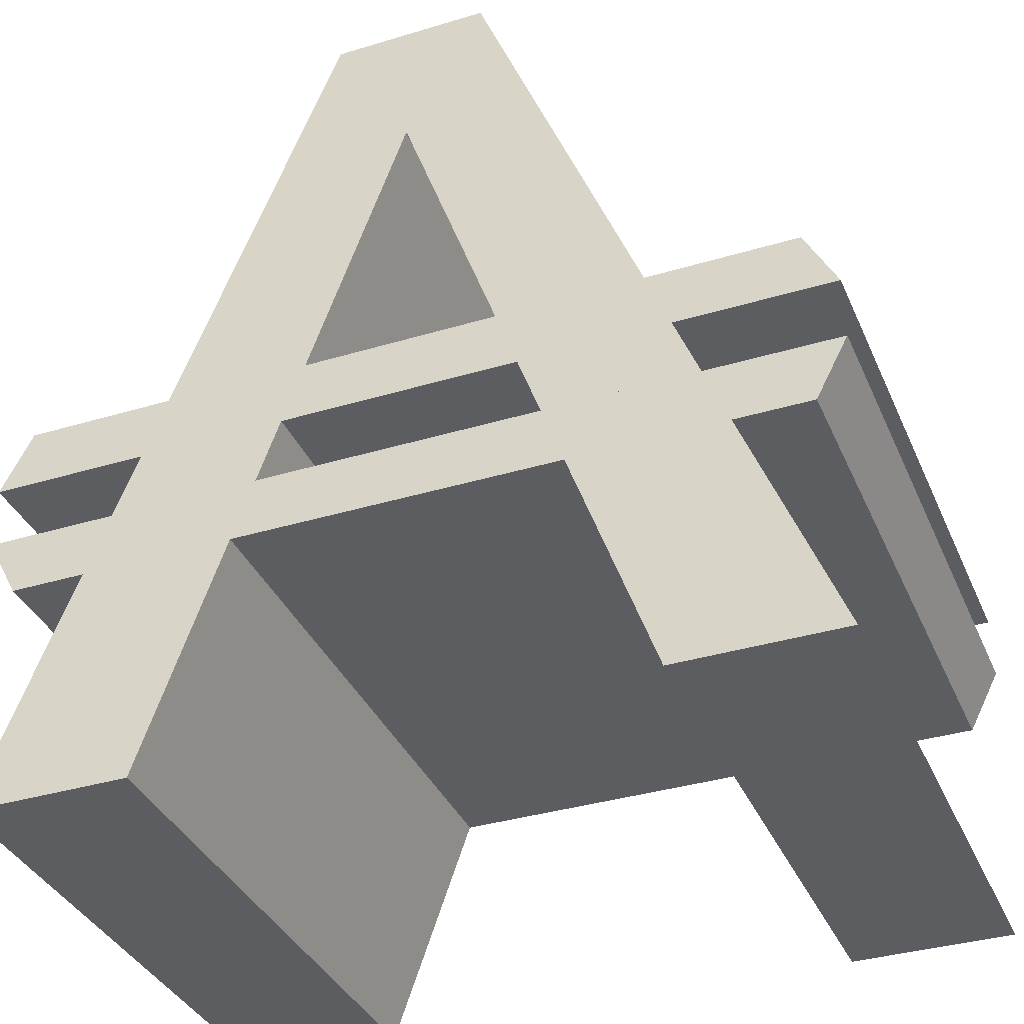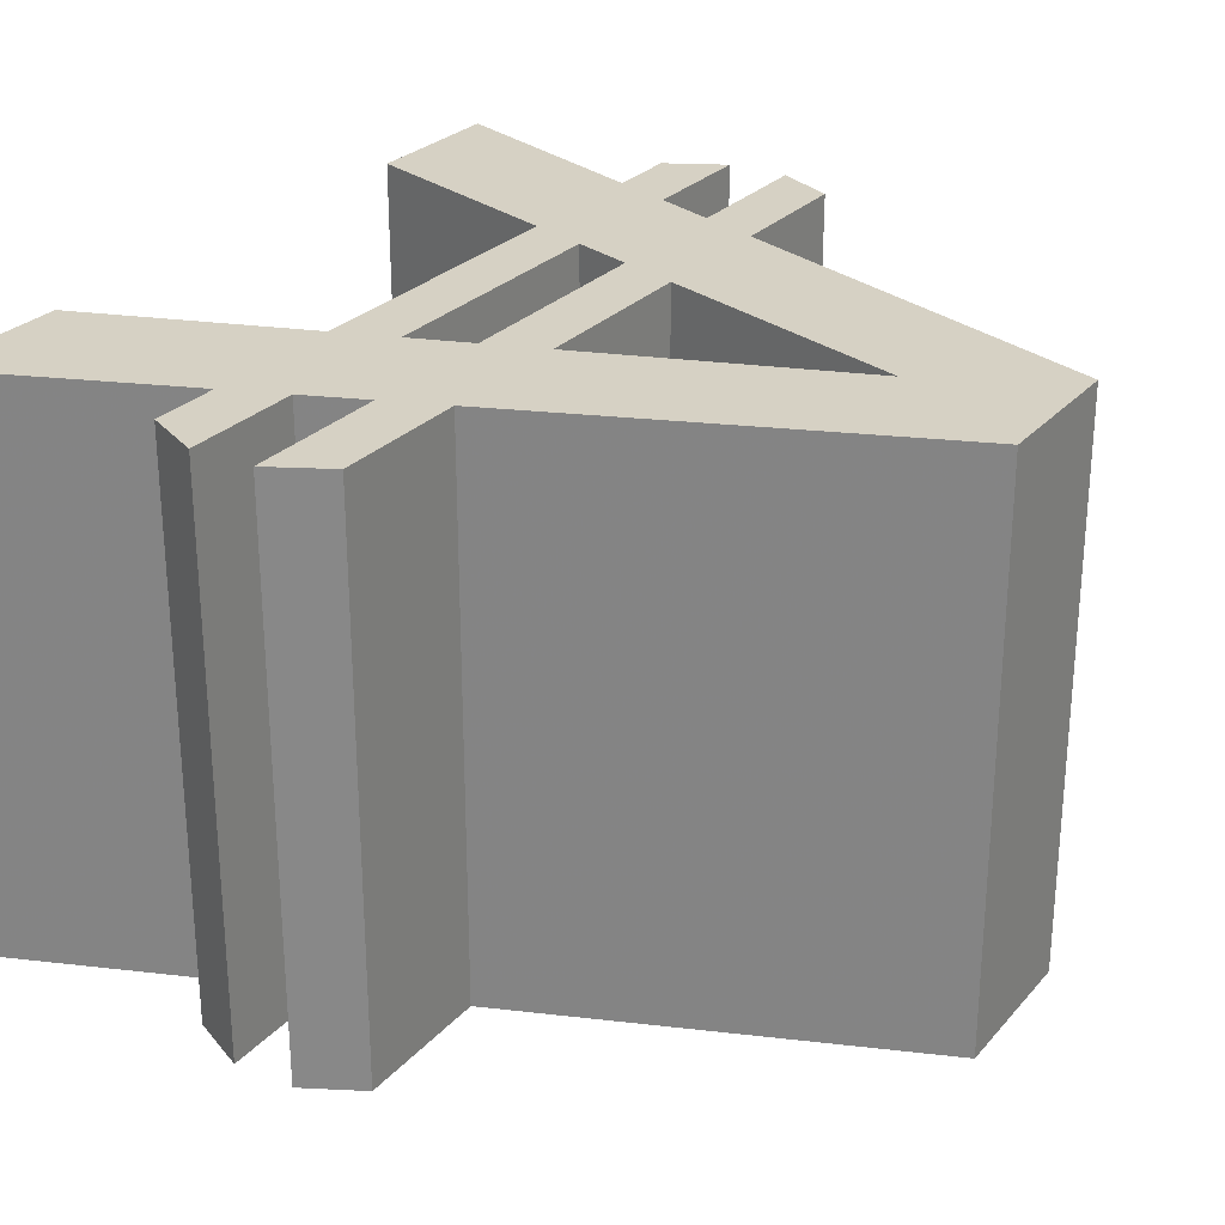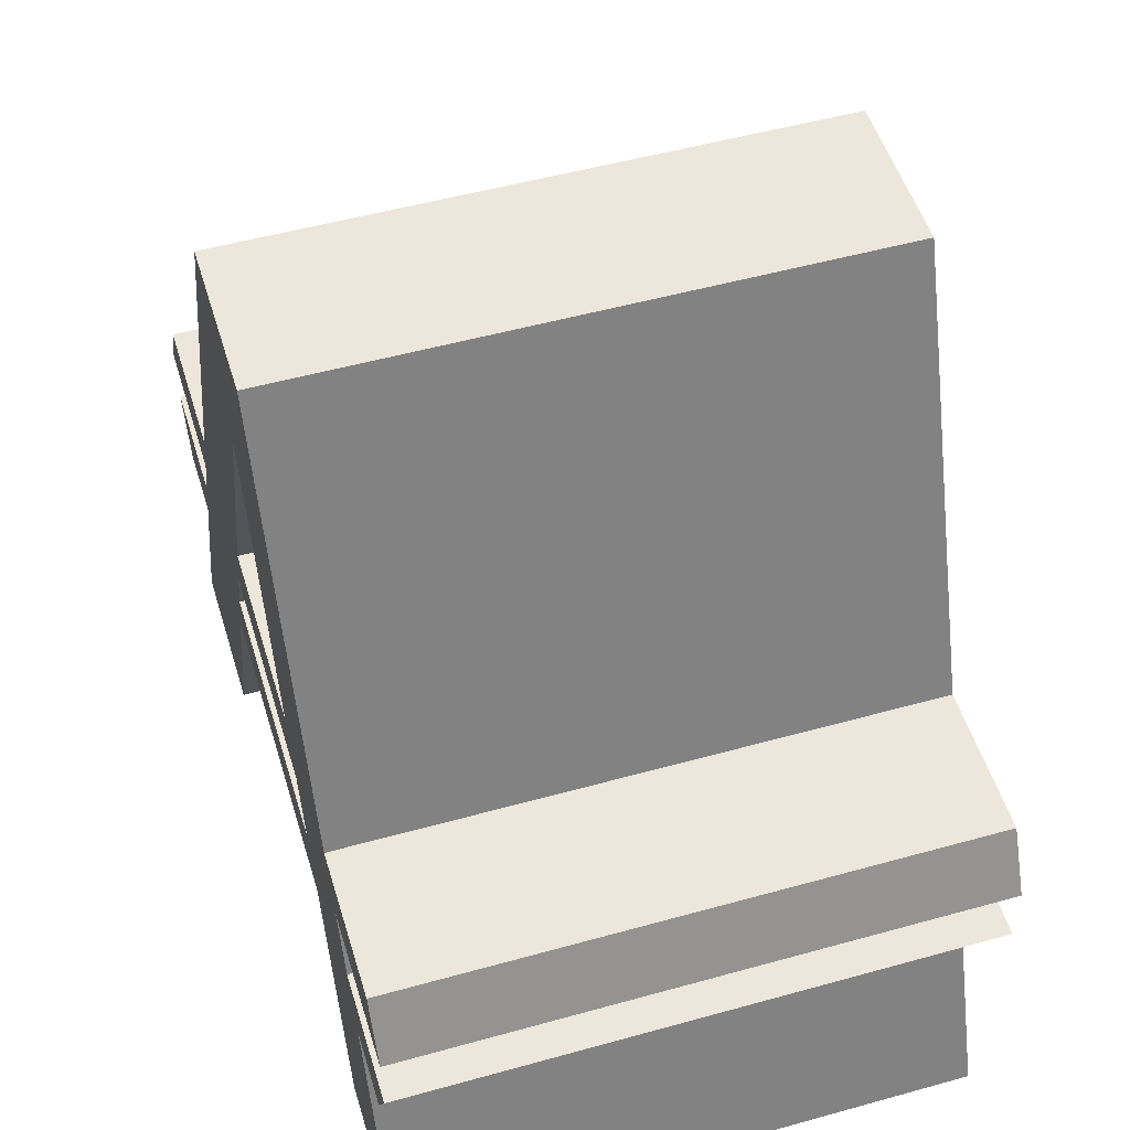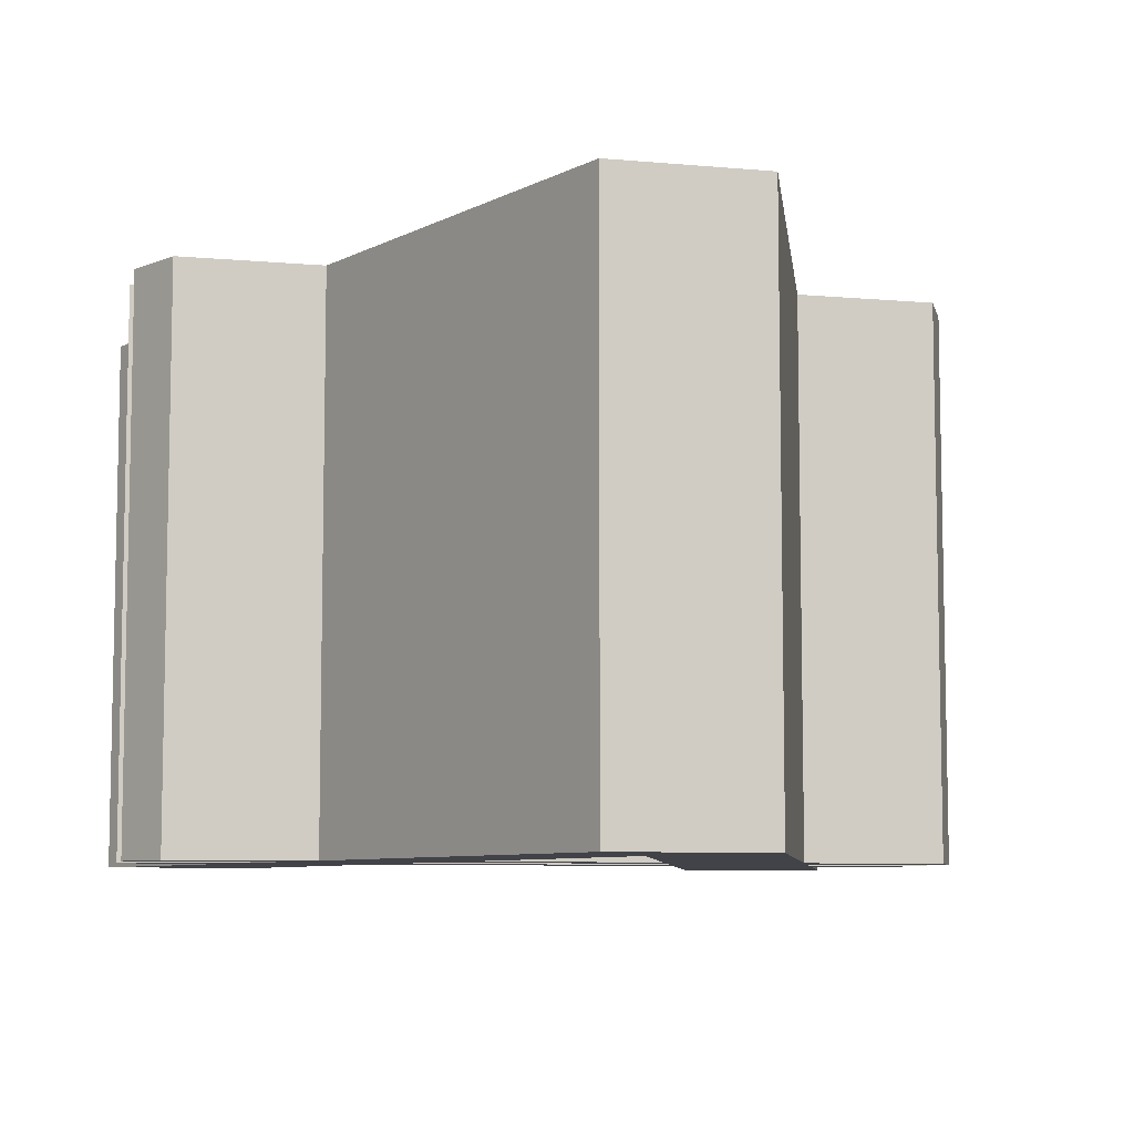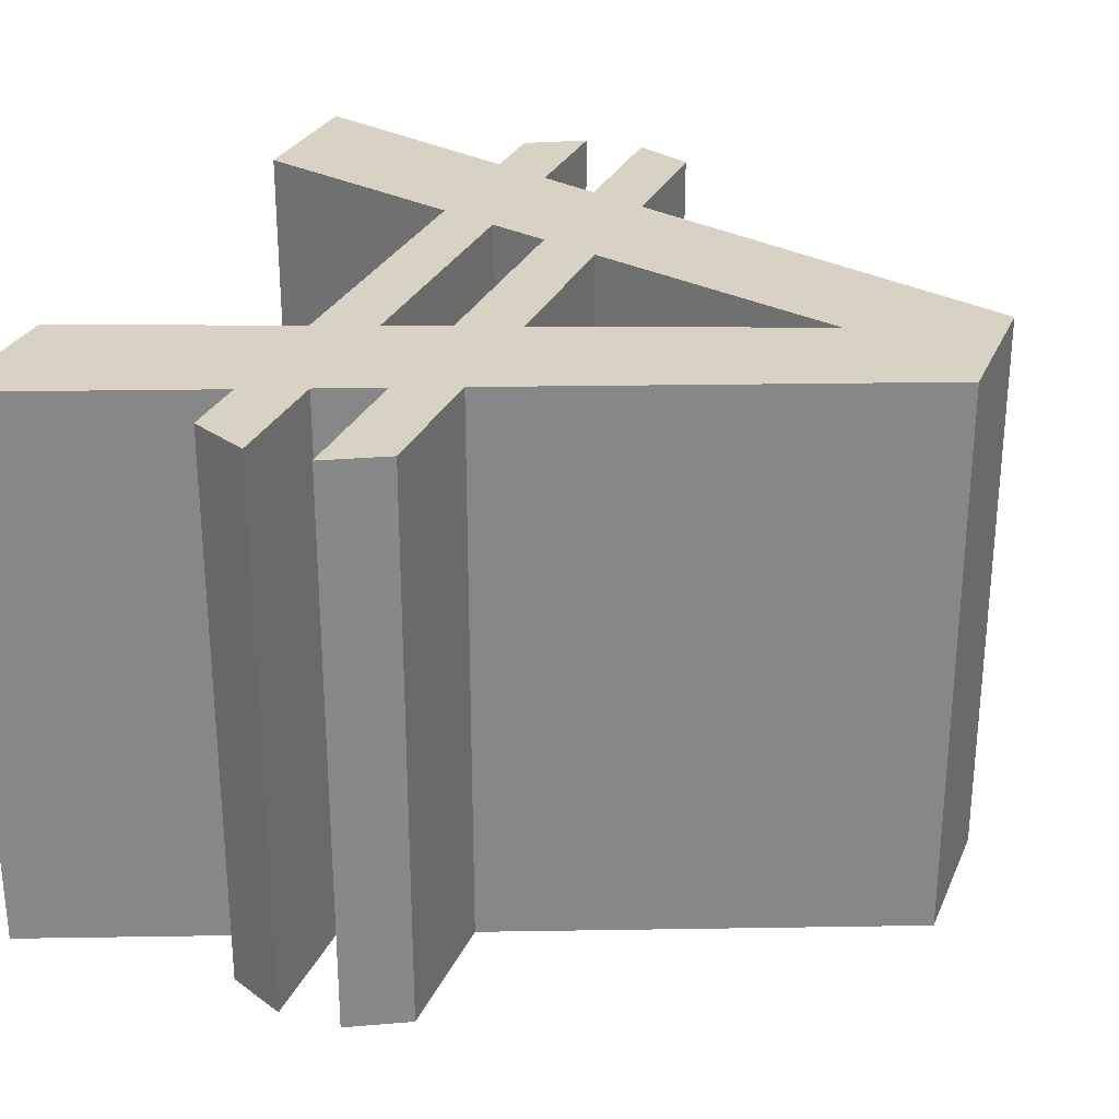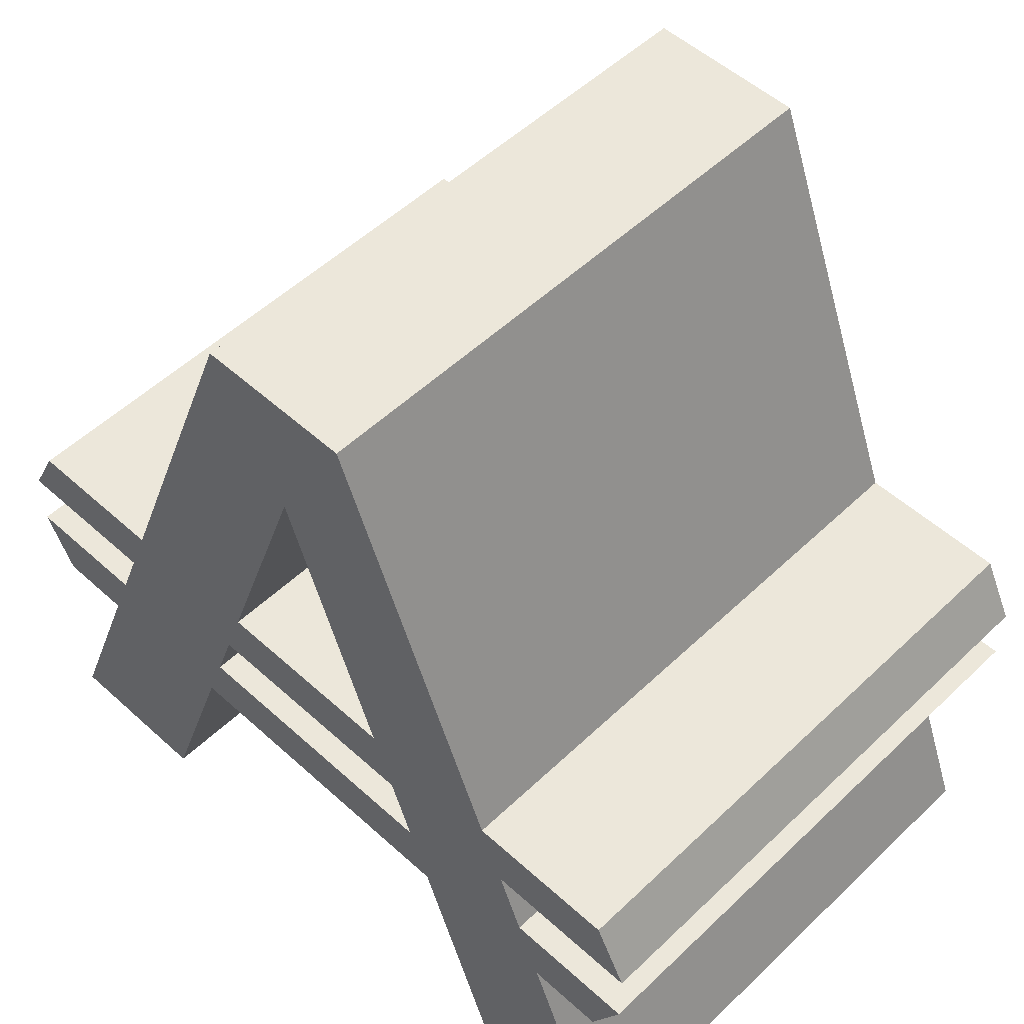
<metadata>
{"format":"obj","ext":"obj","renderer":"f3d","projection":"perspective","resolution":1024,"background":"white","views":[{"elev":-36.3,"azim":-158.5,"up":"+Y"},{"elev":26.6,"azim":121.7,"up":"+Z"},{"elev":51.6,"azim":-106.8,"up":"+Y"},{"elev":-7.6,"azim":165.7,"up":"+Z"},{"elev":27.7,"azim":110.1,"up":"+Z"},{"elev":52.3,"azim":44.3,"up":"+Y"}]}
</metadata>
<code>
g
v -0.3387 -0.1597 -0.5
v 0.3382 -0.1597 -0.5
v 0.3382 -0.1597 0
v -0.3387 -0.1597 0
v -0.3661 -0.1068 -0.5
v 0.3656 -0.1068 -0.5
v 0.3656 -0.1068 0
v -0.3661 -0.1068 0
v -0.3381 0.001117 0
v 0.3389 0.001117 0
v 0.3389 0.001117 -0.5
v -0.3381 0.001117 -0.5
v -0.3655 -0.05178 0
v 0.3663 -0.05178 0
v 0.3663 -0.05178 -0.5
v -0.3655 -0.05178 -0.5
v -0.3527 -0.3615 -0.5
v -0.2125 -0.3617 -0.5
v -0.2124 -0.3613 0
v -0.3527 -0.3615 0
v -0.06825 0.3615 -0.5
v -0.00025 0.2375 -0.5
v -0.00025 0.2375 0
v -0.06825 0.3615 0
v 0.3529 -0.3615 0
v 0.2126 -0.3617 0
v 0.2125 -0.3613 -0.5
v 0.3529 -0.3615 -0.5
v 0.0684 0.3615 0
v 0.0004029 0.2375 0
v 0.0004029 0.2375 -0.5
v 0.0684 0.3615 -0.5
g
f 2 1 5 6
f 3 2 6 7
f 4 3 7 8
f 1 4 8 5
f 3 4 1 2
f 6 5 8 7
f 10 9 13 14
f 11 10 14 15
f 12 11 15 16
f 9 12 16 13
f 11 12 9 10
f 14 13 16 15
f 18 17 21 22
f 19 18 22 23
f 20 19 23 24
f 17 20 24 21
f 19 20 17 18
f 26 25 29 30
f 27 26 30 31
f 28 27 31 32
f 25 28 32 29
f 27 28 25 26
f 30 23 22 31
f 31 22 21 32
f 32 21 24 29
f 29 24 23 30

</code>
